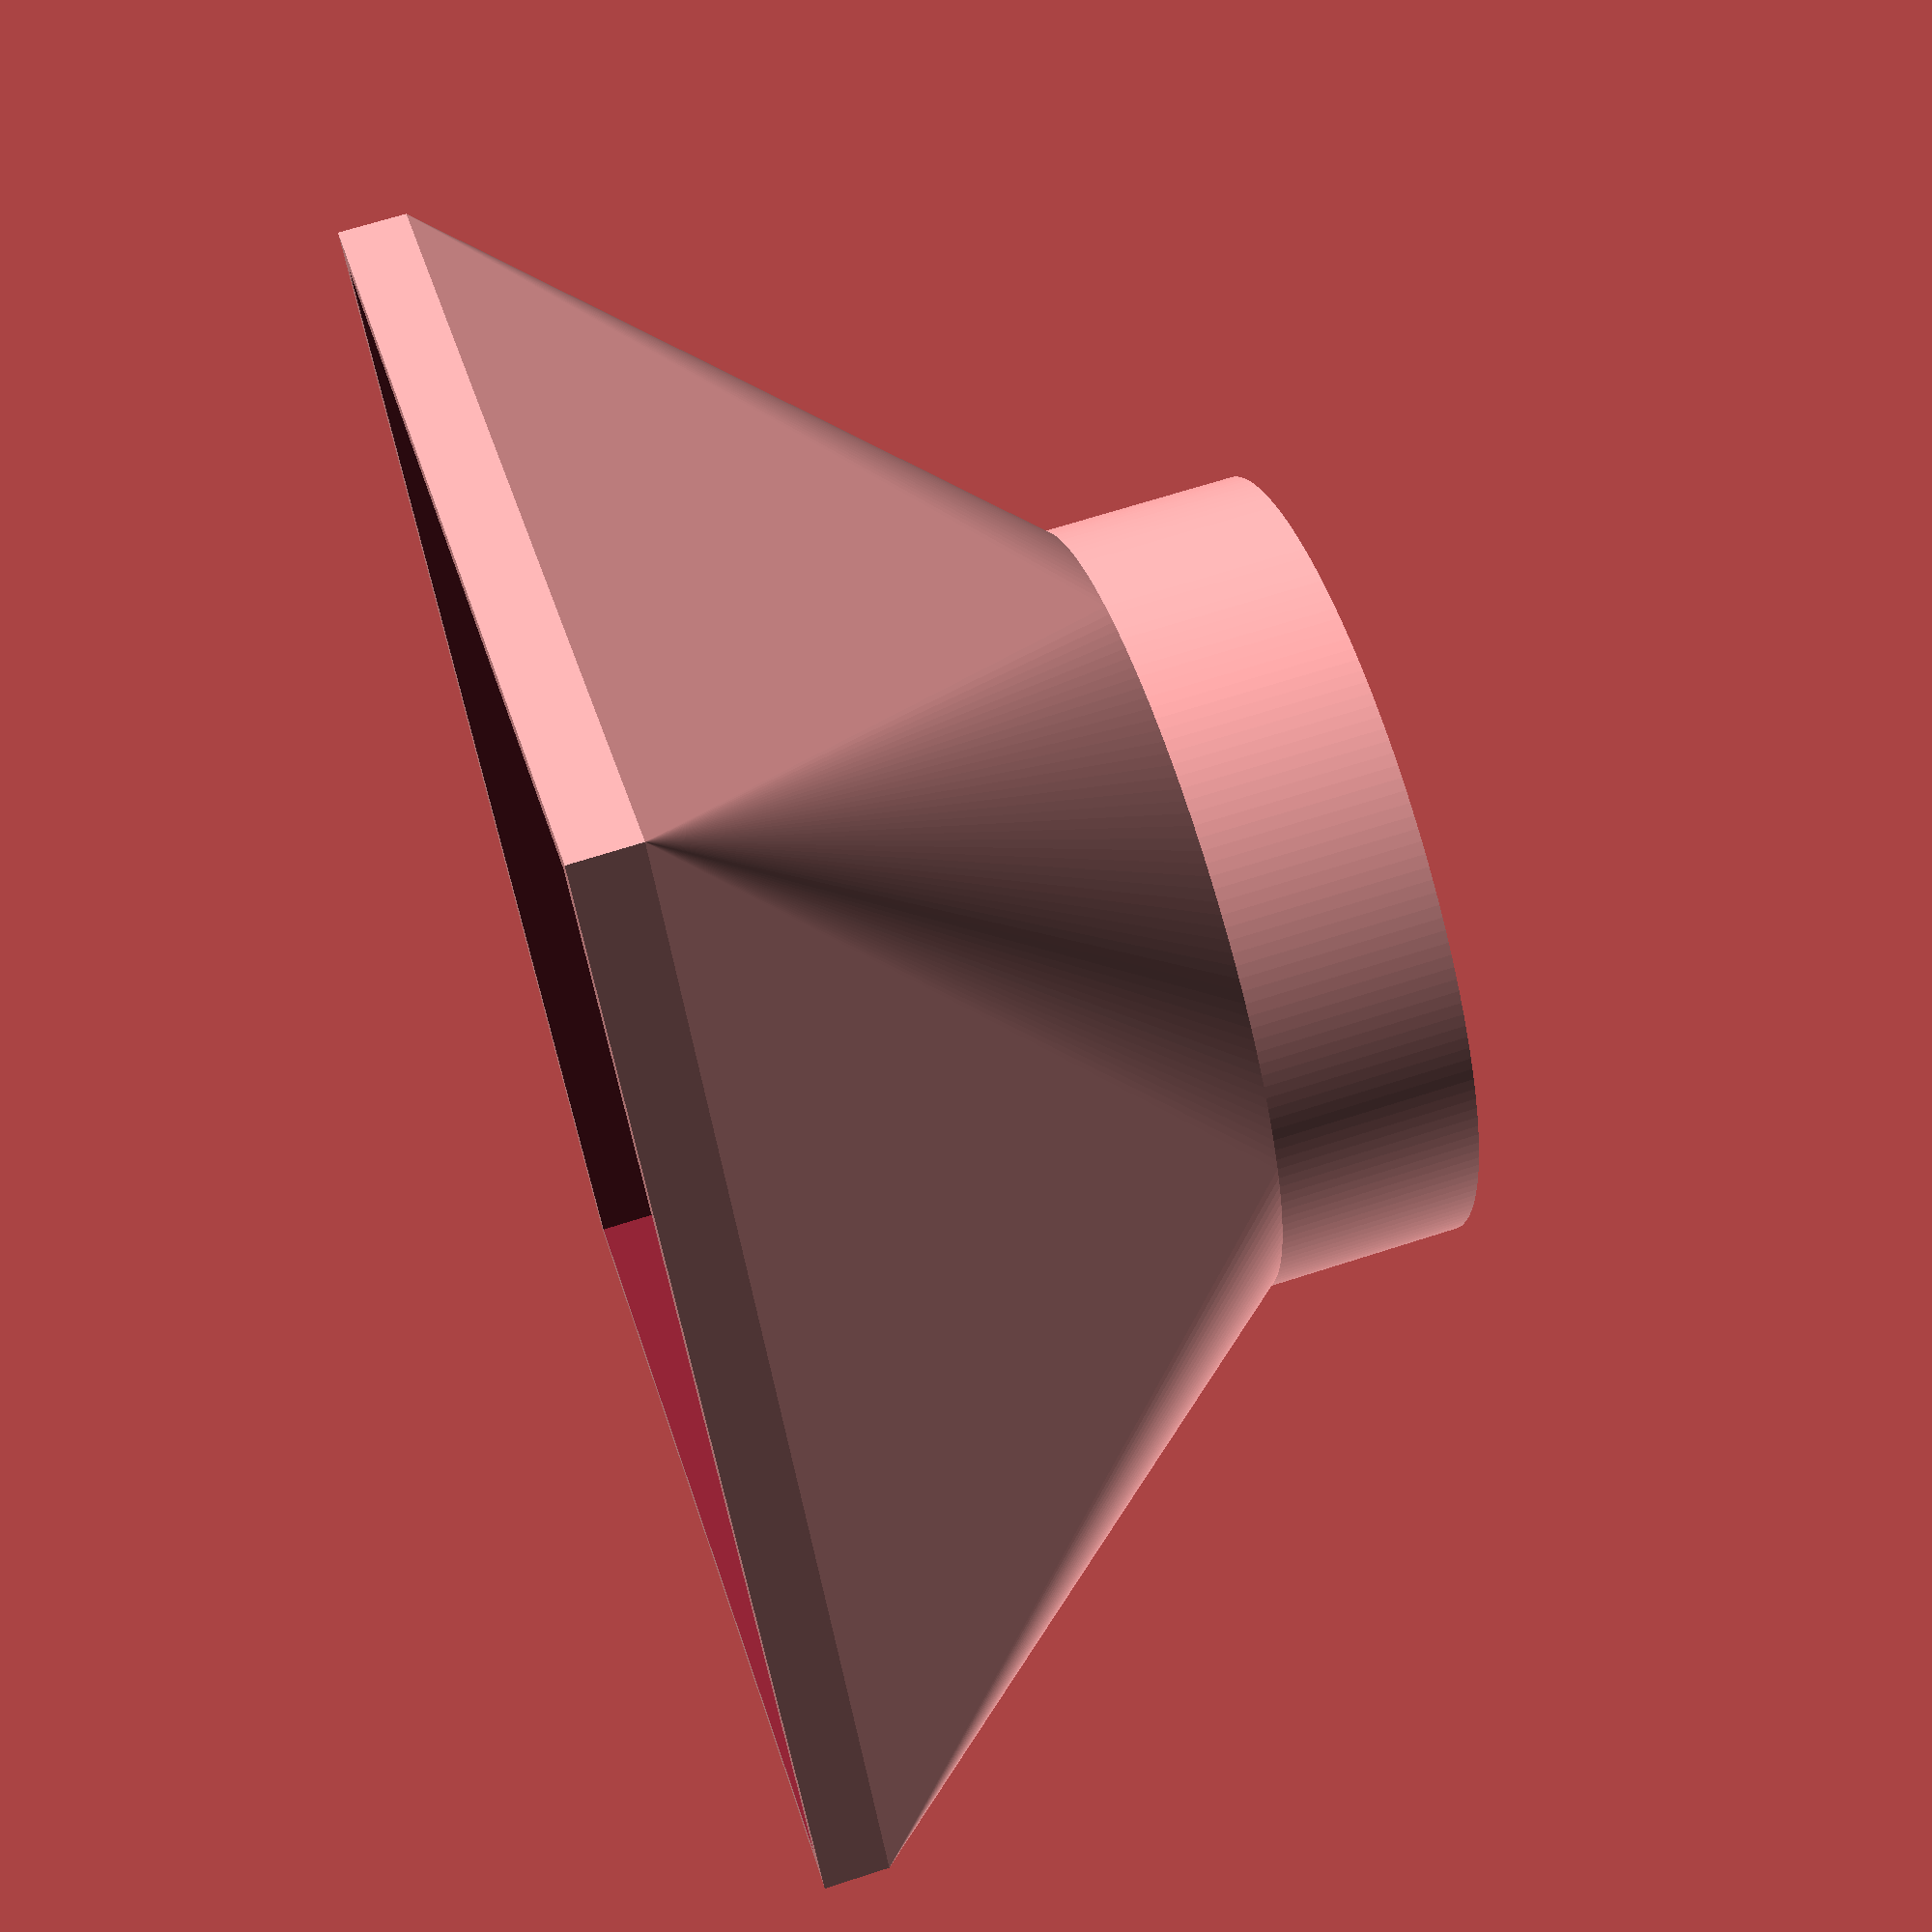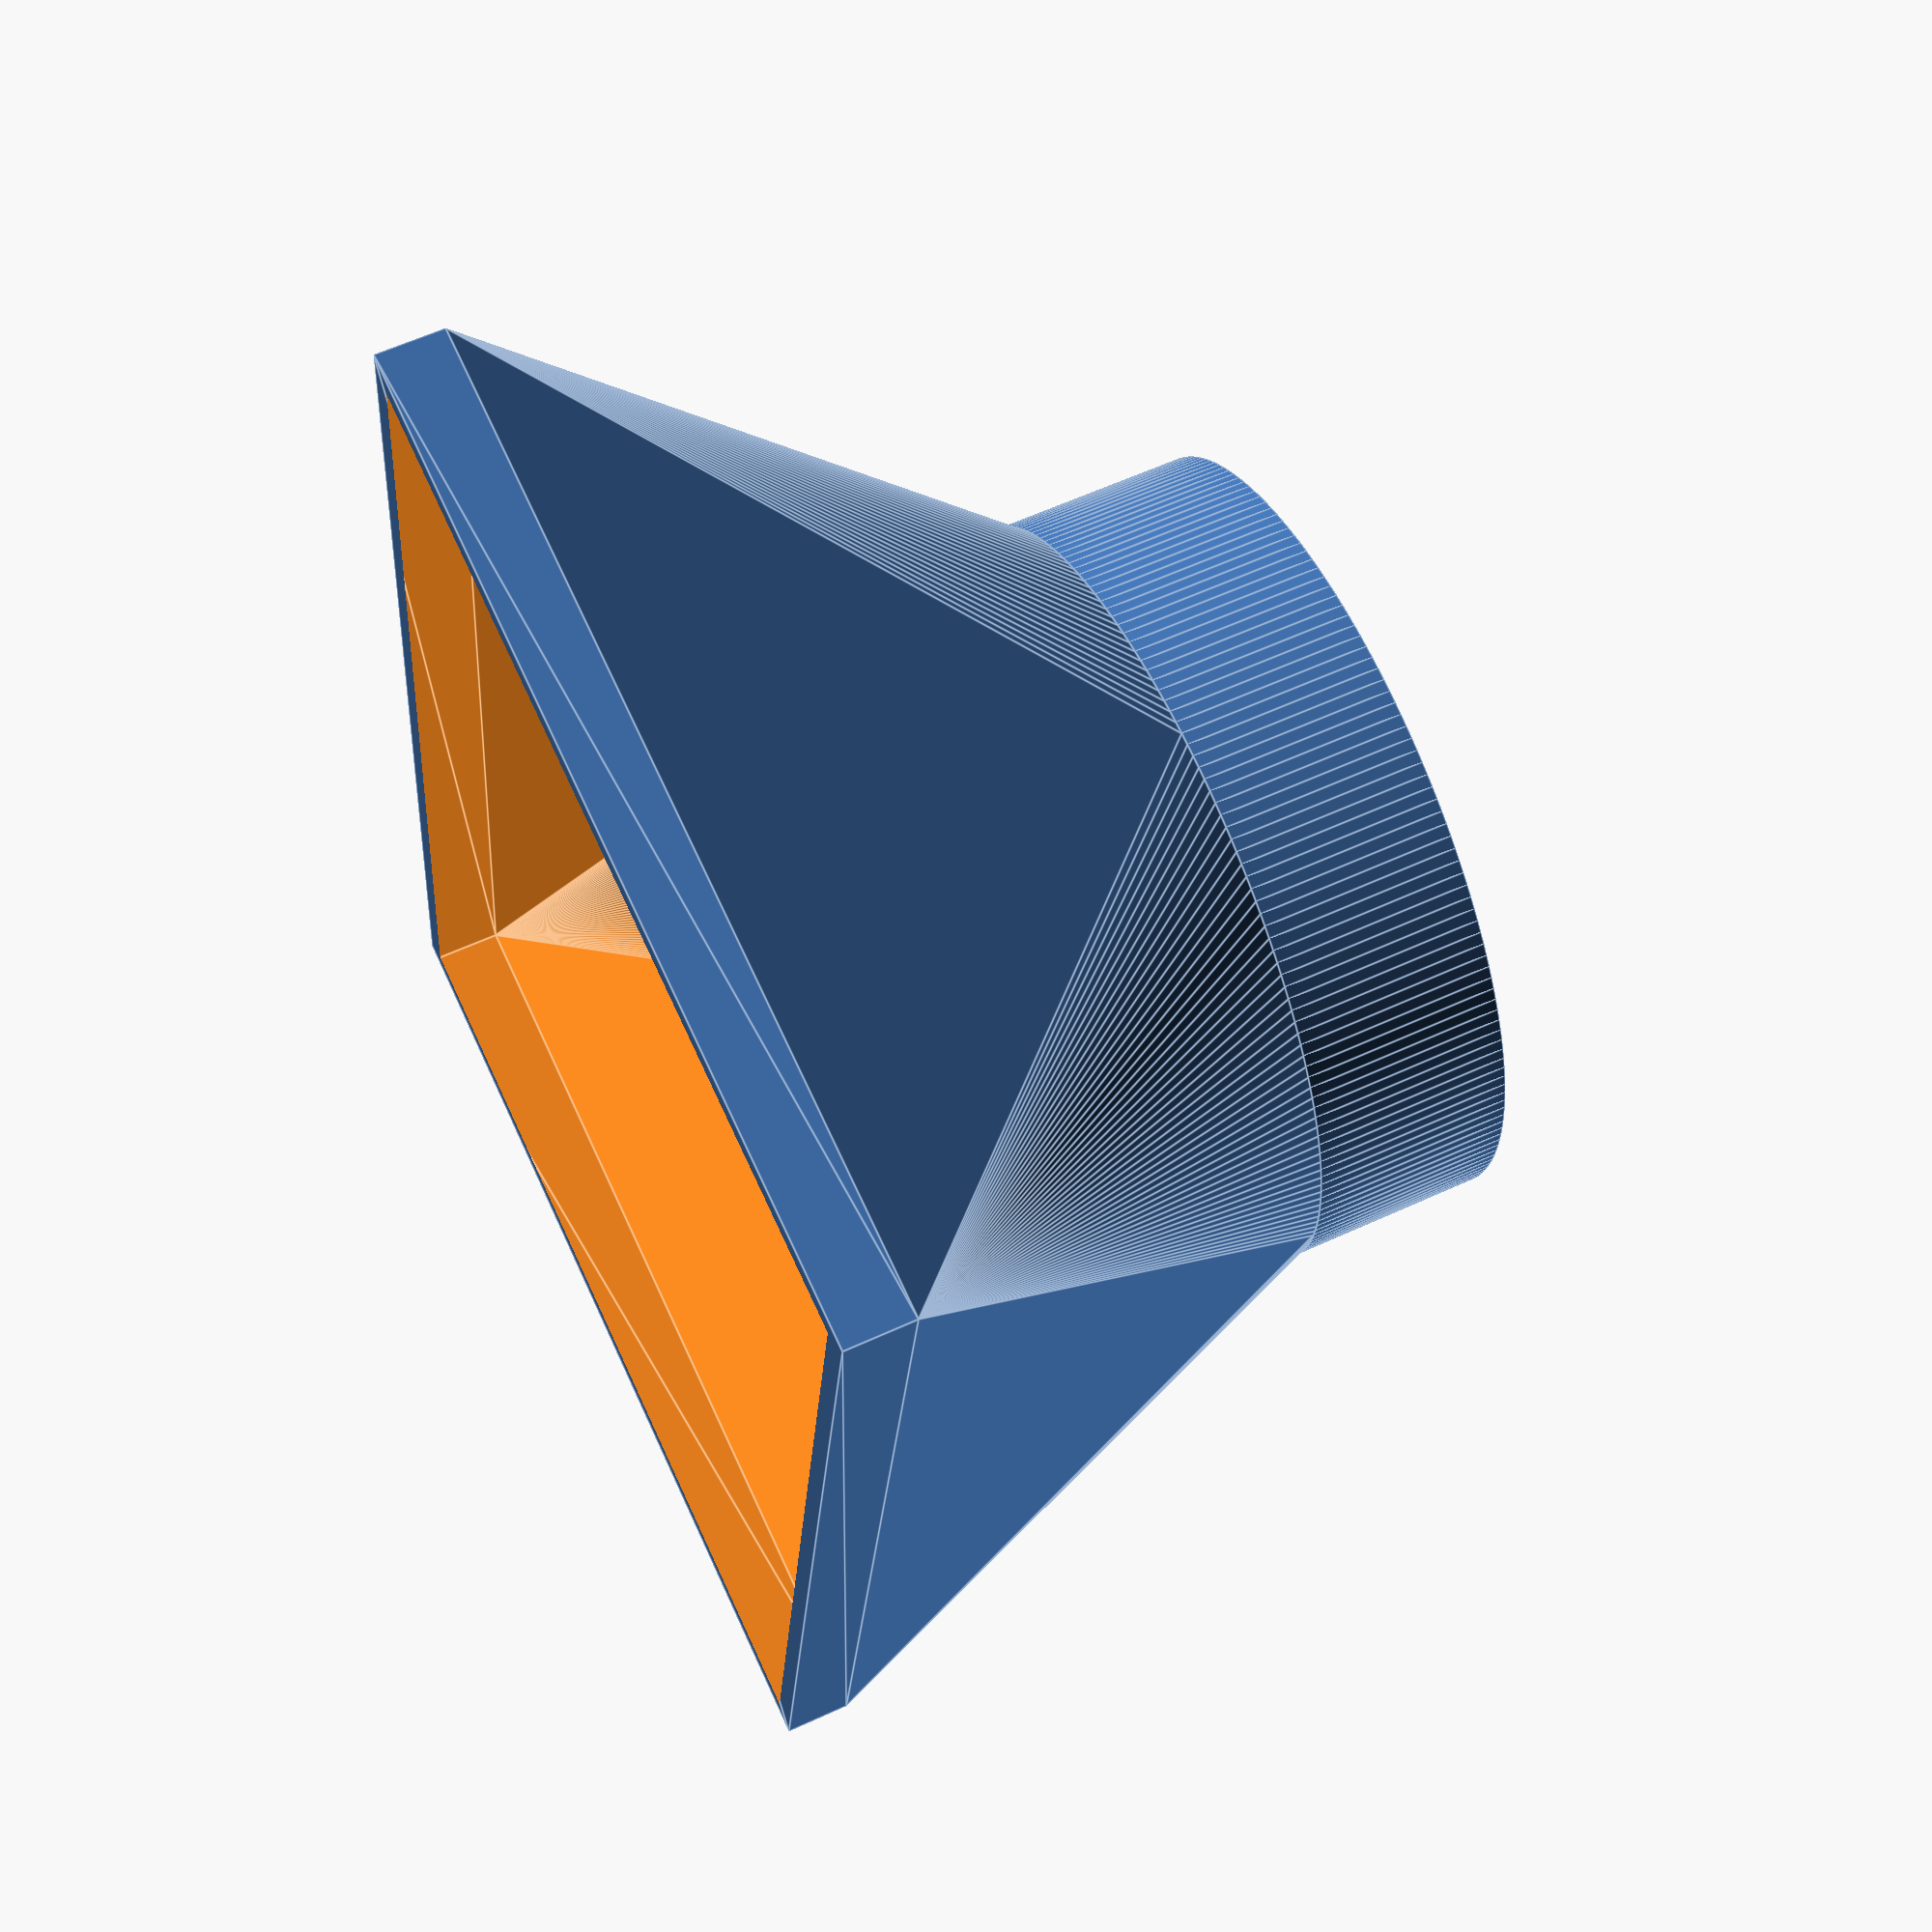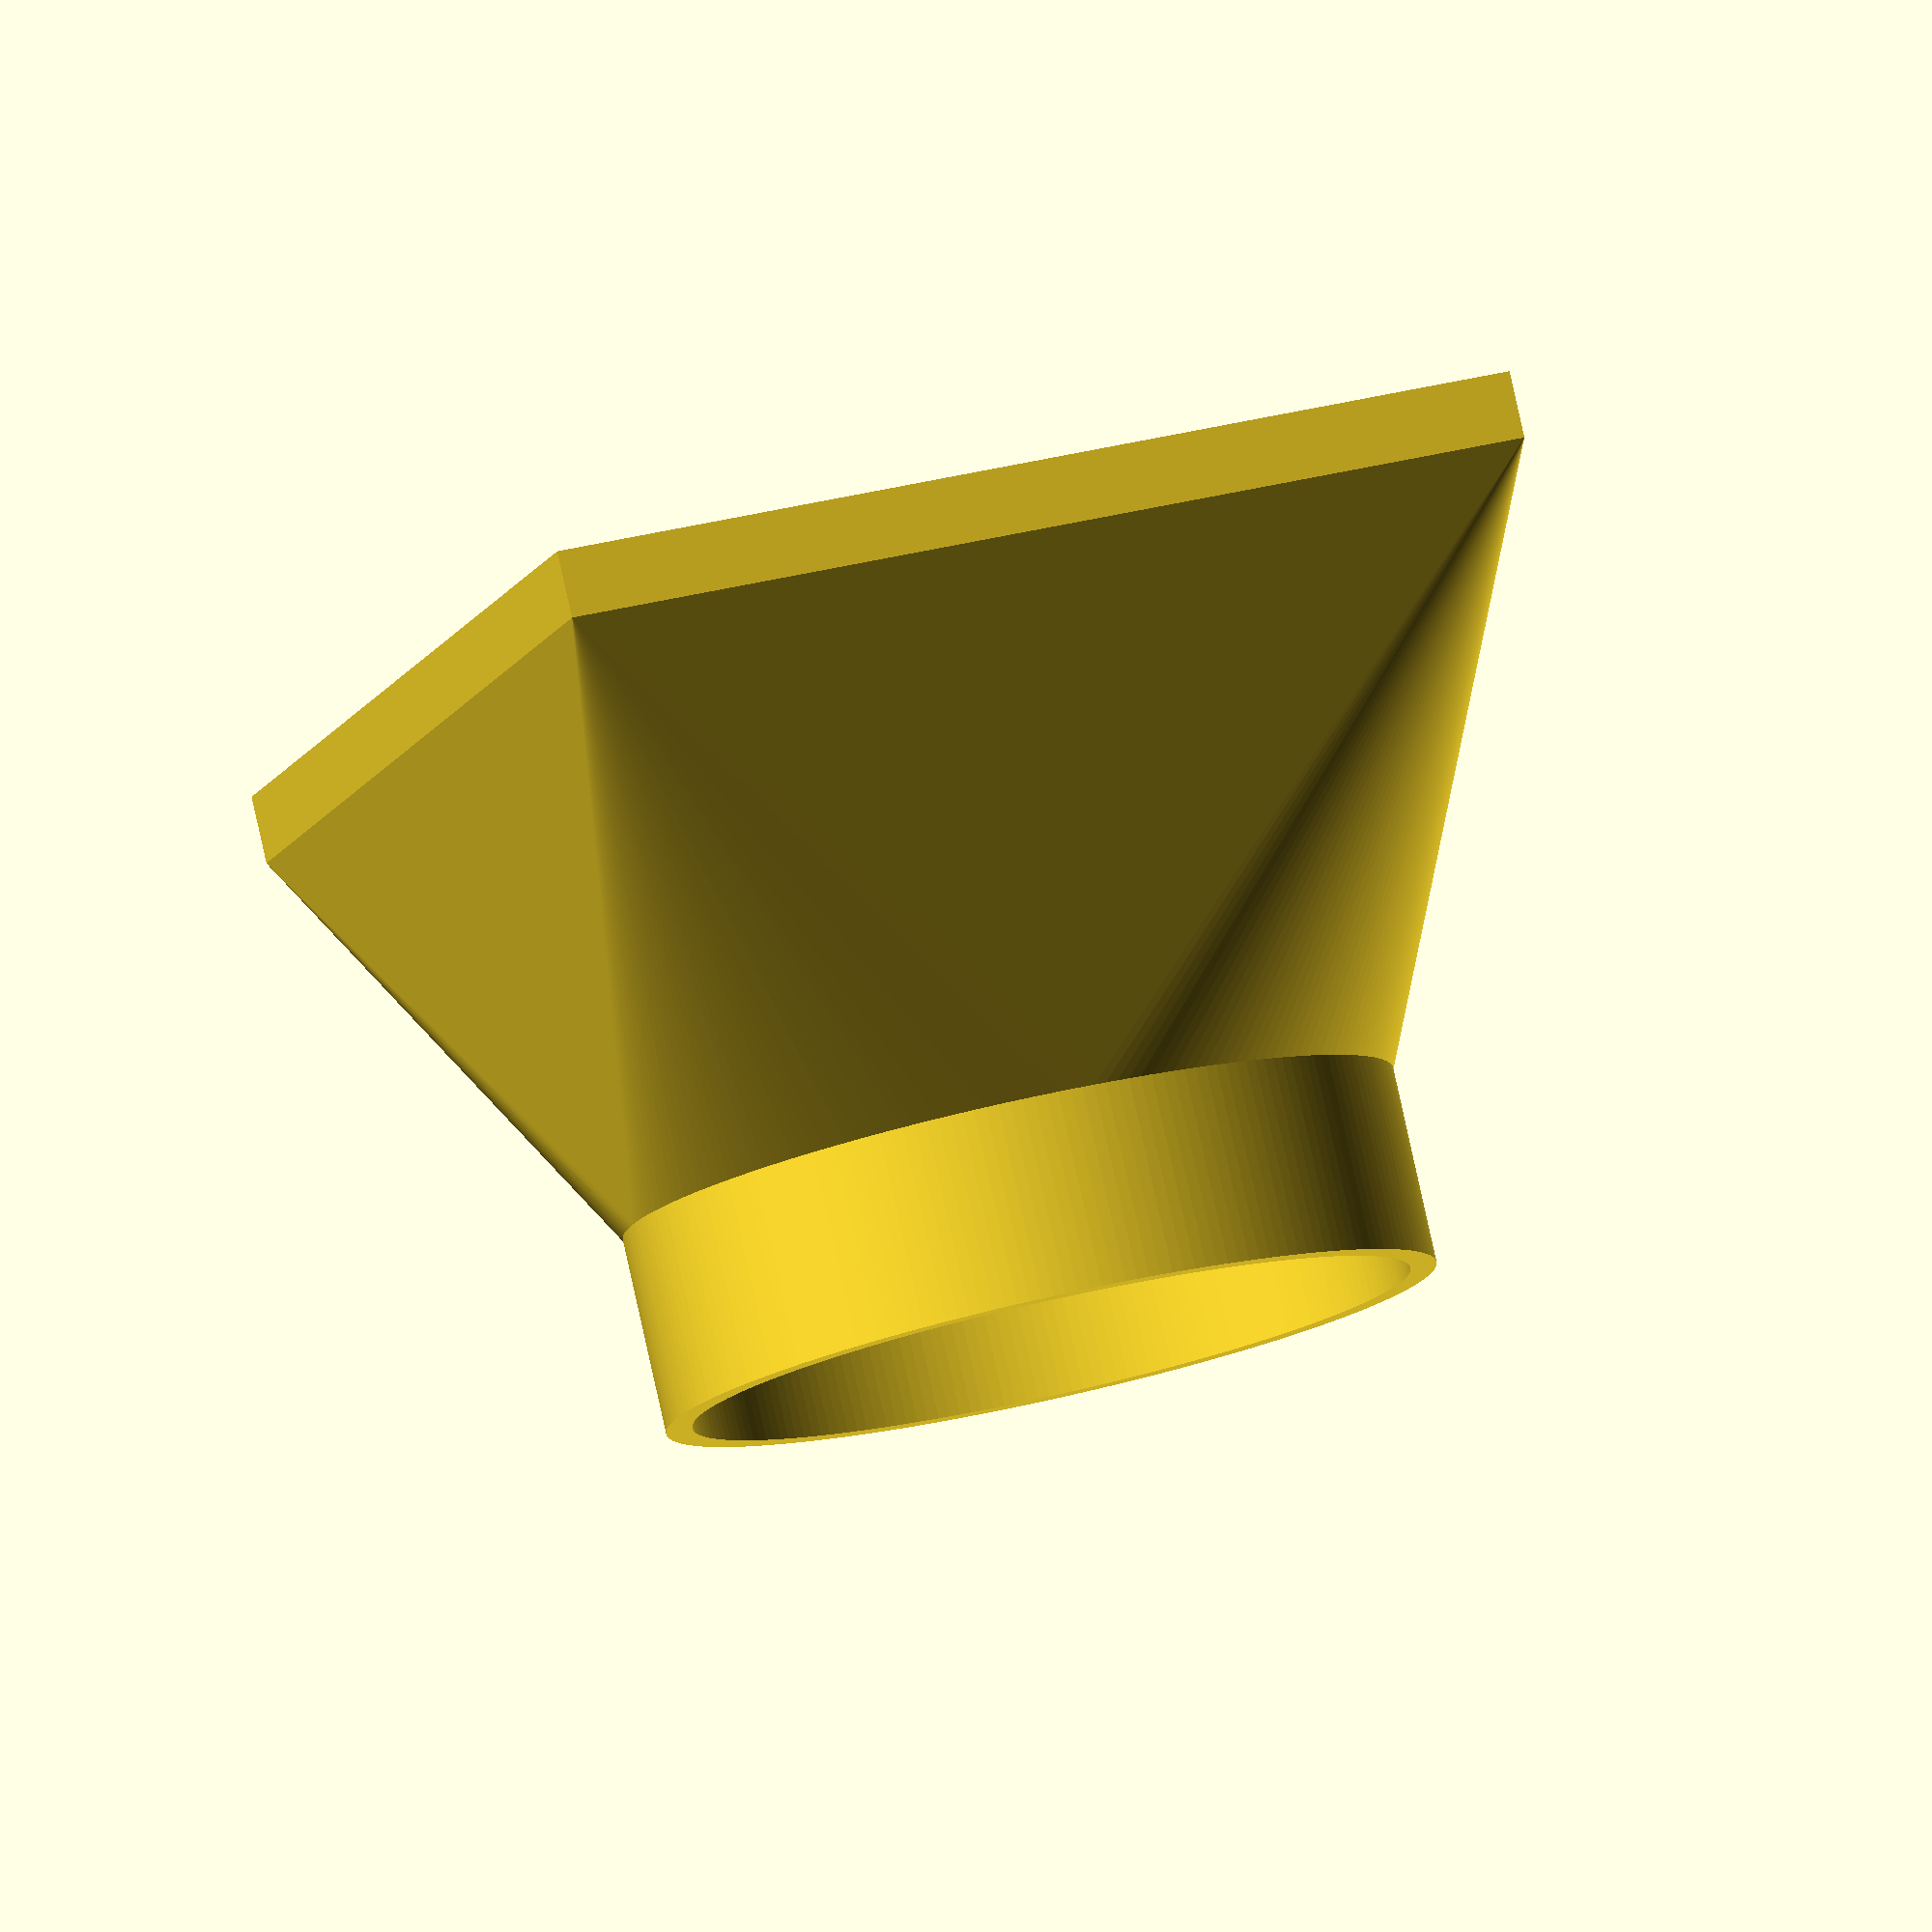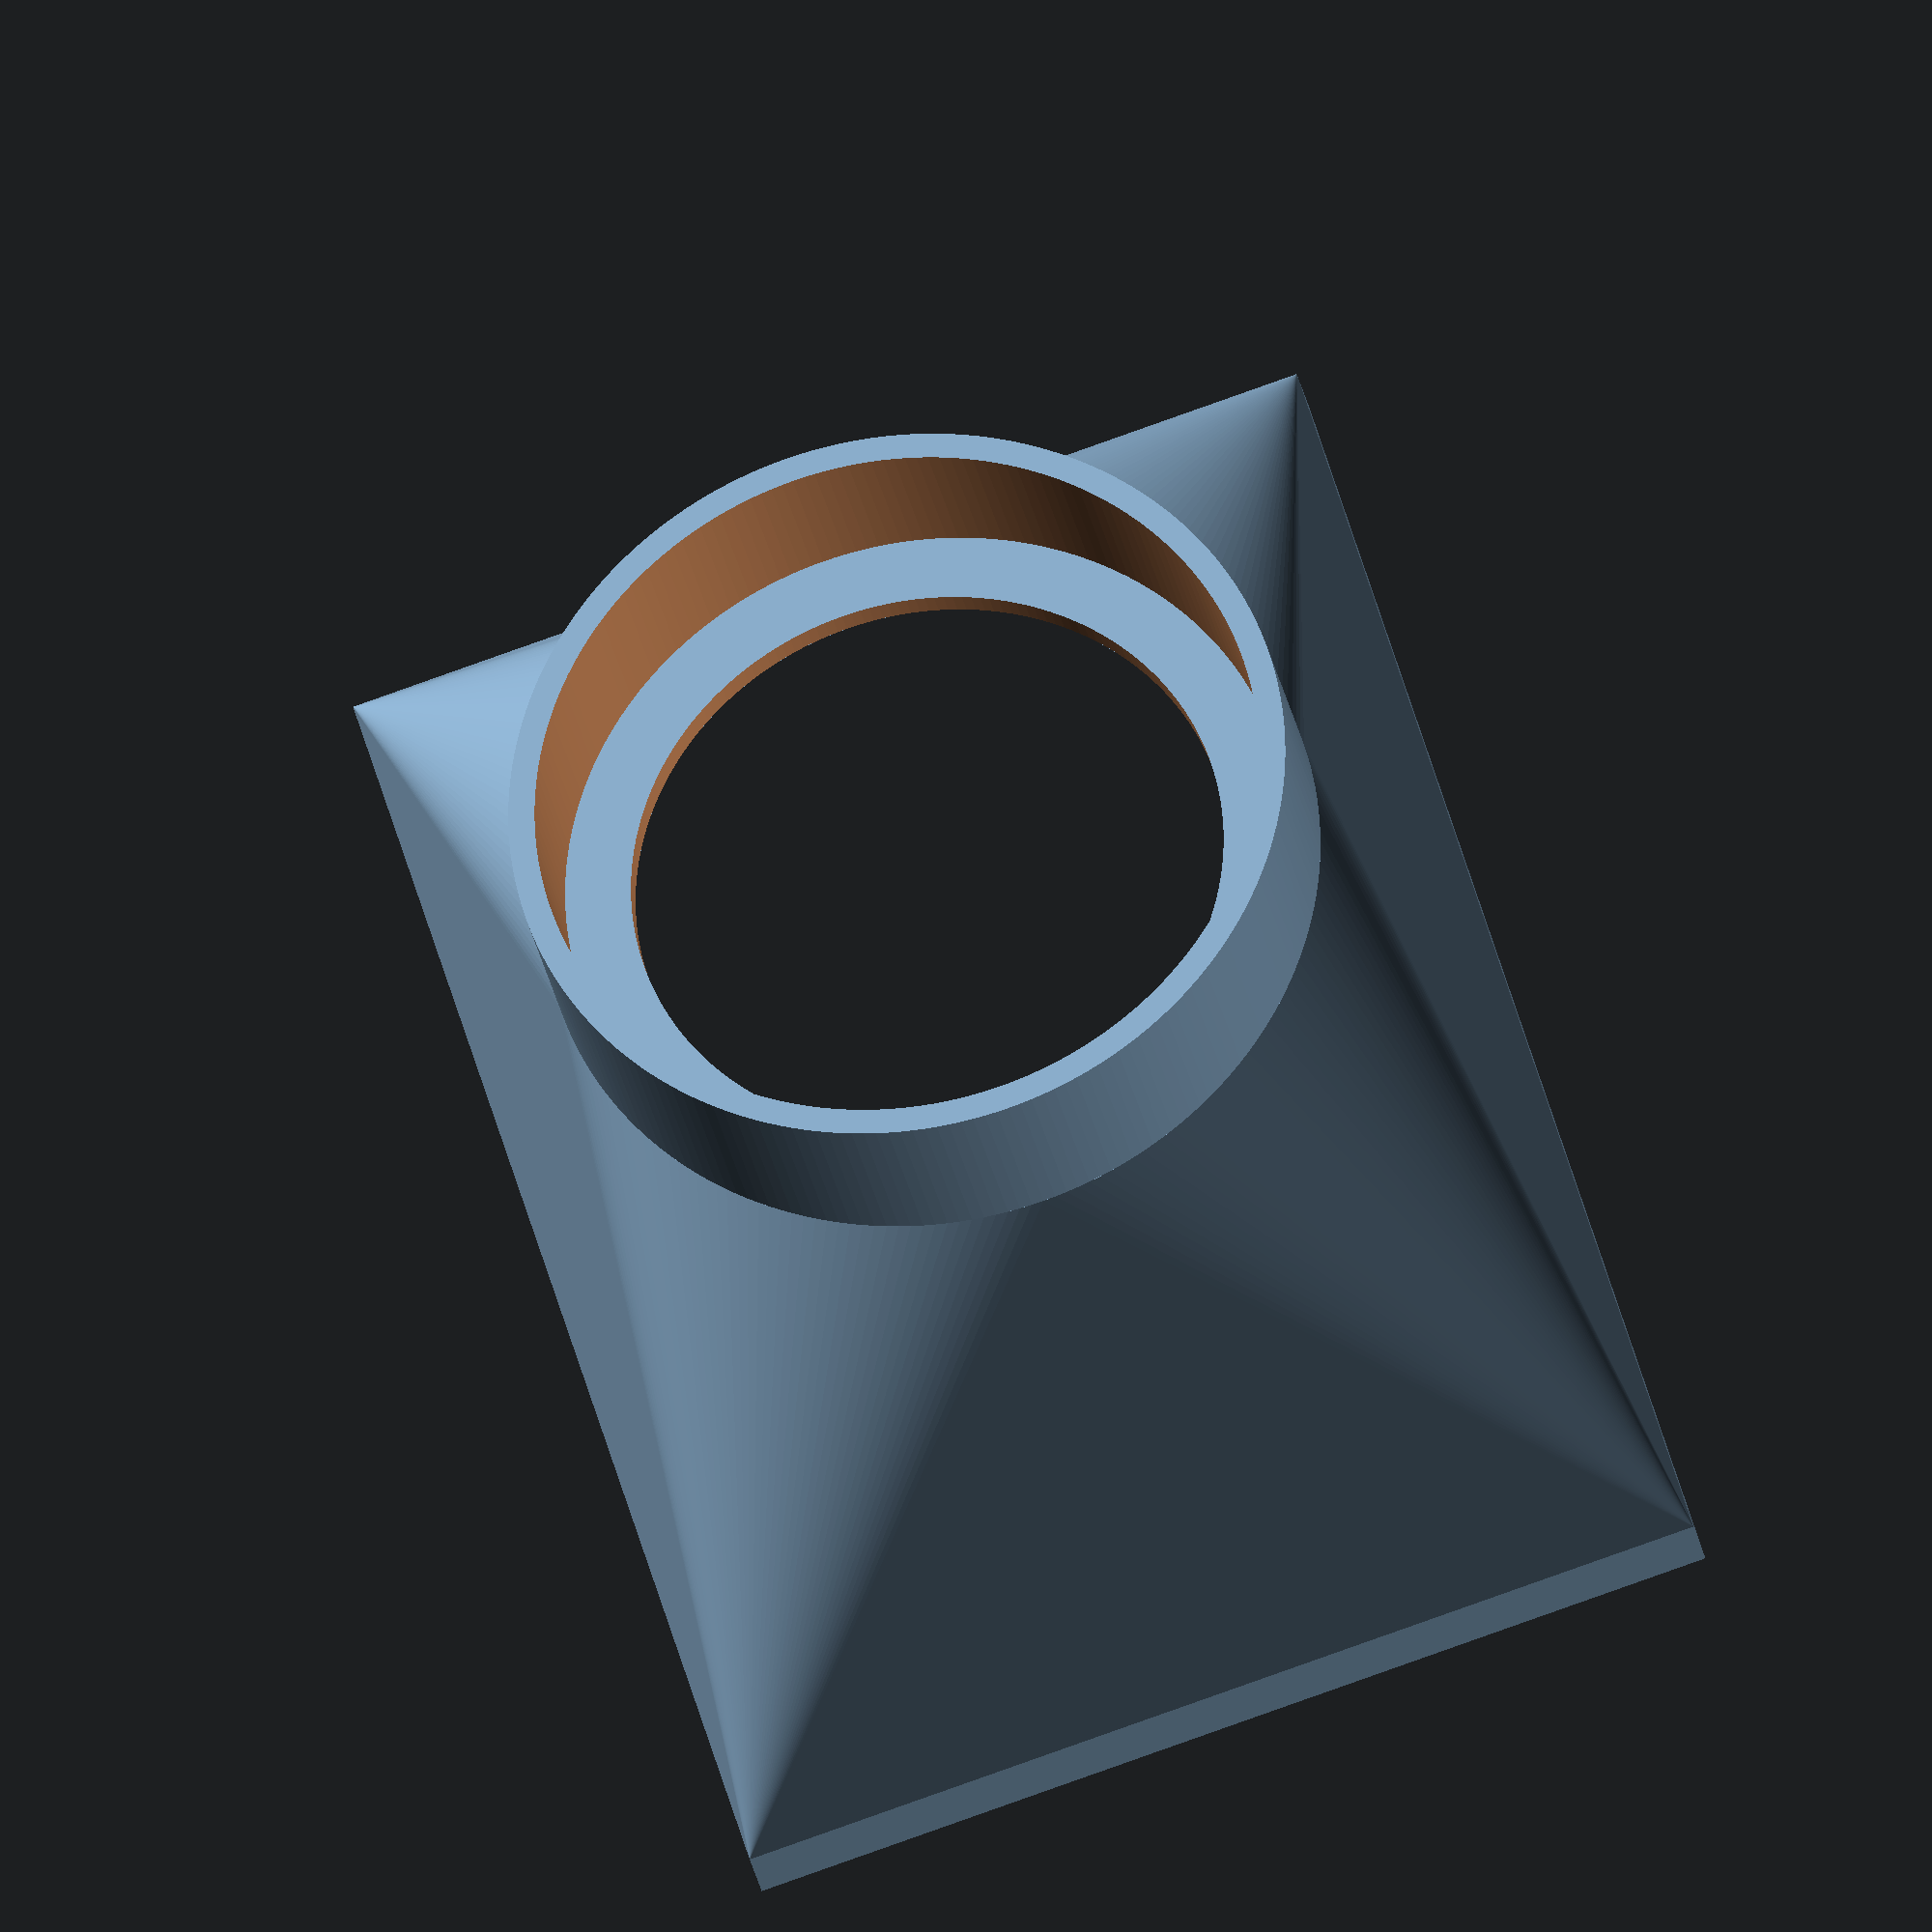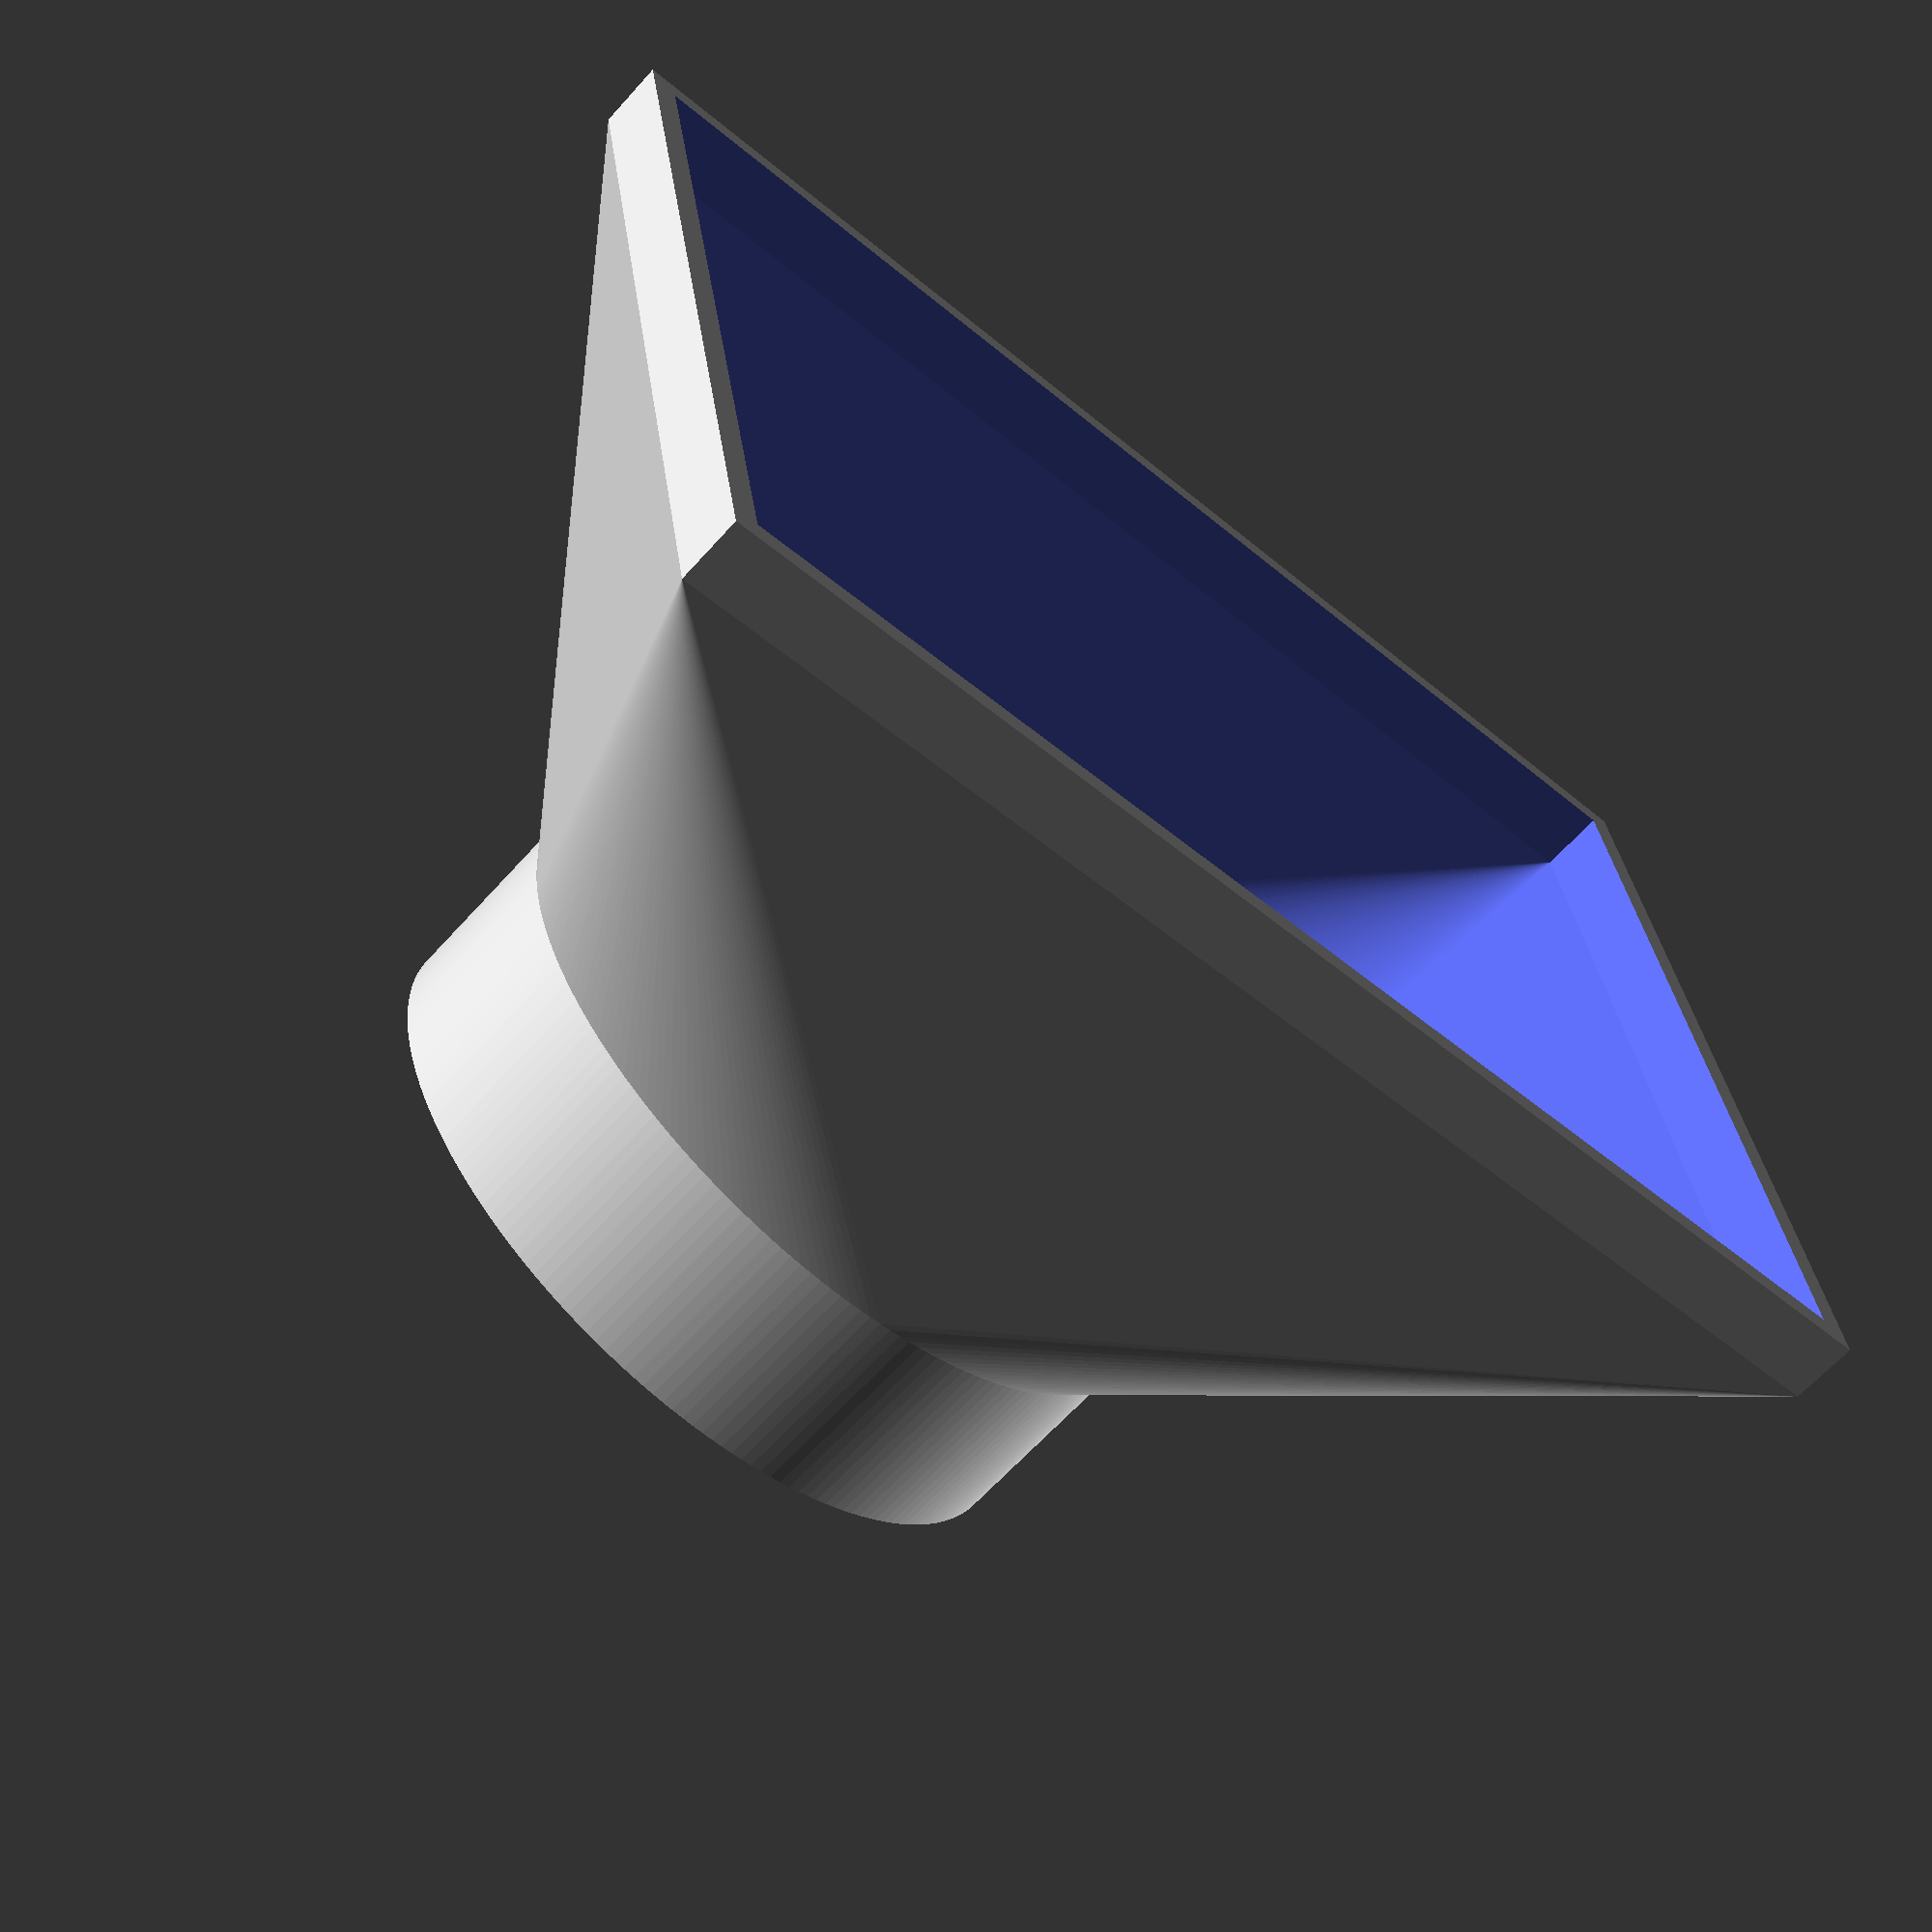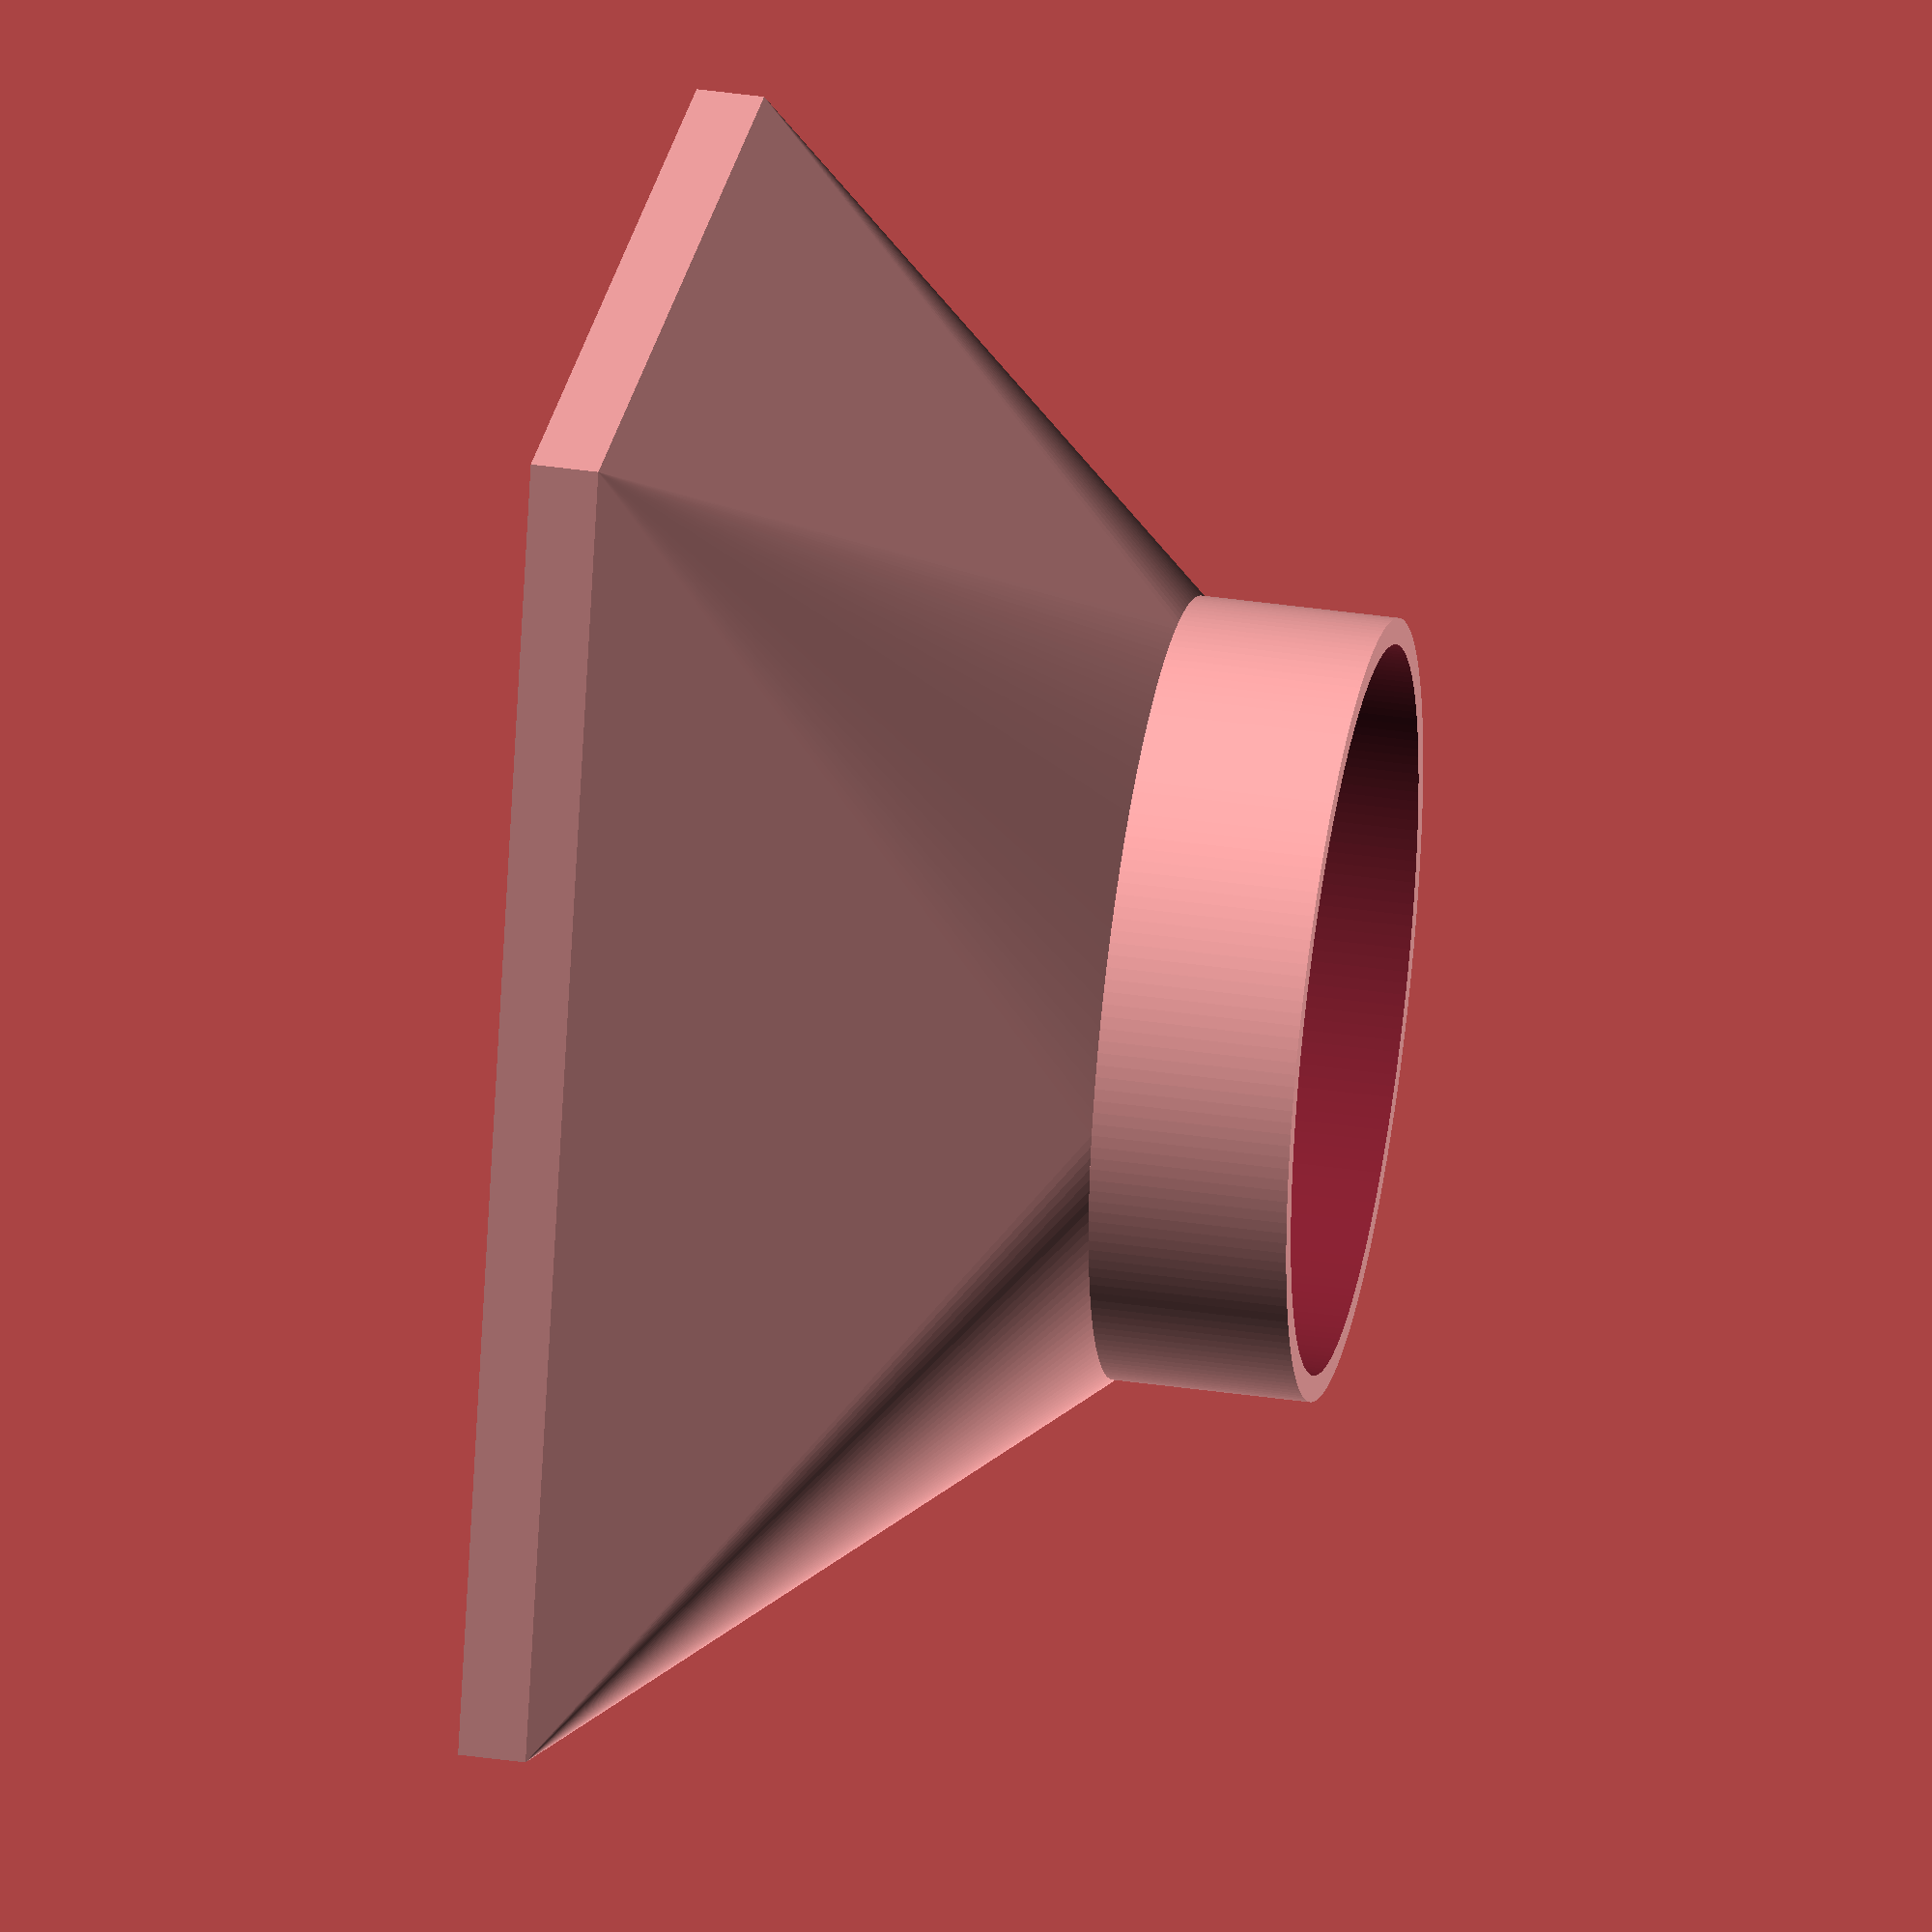
<openscad>
// Focal Distance is offset by 3mm as that is the thickness of the scanner top plates. You may need to adjust further if your glass sits back a little in the lens.
focalDistance = 50;

// Outer ring height - used to stabilize the camera and block light.
lensRingHeight = 15;

// Probably your true lens diameter.  Size of the opening in the lens hood.
lensInnerDiameter = 45; 

// Outer diameter of your lens, determines the size of the outer ring that surrounds it.
lensOuterDiameter = 55; 

// Determines how think you'd like the walls of the unit to be.
wallThickness = 2; 


translate([0,0,-3]){
    translate([0,0,focalDistance-3]){
        difference(){
            cylinder(h=2,d=lensOuterDiameter,$fn=200);
            translate([0,0,-1]){cylinder(h=5,d=lensInnerDiameter,$fn=200);}
        }
    }

    difference(){
        //outside
        union(){
            translate([0,0,focalDistance-3]){
                cylinder(h=lensRingHeight,d=lensOuterDiameter+wallThickness*2,$fn=200);
            }
            hull(){
                translate([0,0,focalDistance-lensRingHeight-3]){
                    cylinder(h=lensRingHeight,d=lensOuterDiameter+wallThickness*2,$fn=200);
                }
                translate([-100.8/2-wallThickness, -70.8/2-wallThickness,3]){
                    cube([100.8+wallThickness*2, 70.8+wallThickness*2, 5.125]);
                }
            }
        }
        
      //inside  
        union(){
            translate([0,0,focalDistance-2-3]){
                cylinder(h=lensRingHeight+10,d=lensOuterDiameter,$fn=200);
            }

            hull(){
                translate([0,0,focalDistance-lensRingHeight-3]){
                    cylinder(h=lensRingHeight,d=lensOuterDiameter,$fn=200);
                }
                translate([-100.8/2, -70.8/2,1]){
                    cube([100.8, 70.8, 5.125+2]);
                }
            }
        }
    }
}
</openscad>
<views>
elev=112.8 azim=295.3 roll=288.0 proj=p view=solid
elev=119.6 azim=261.2 roll=295.2 proj=p view=edges
elev=97.5 azim=282.9 roll=192.5 proj=o view=solid
elev=28.0 azim=73.3 roll=10.1 proj=o view=wireframe
elev=244.3 azim=9.5 roll=41.9 proj=p view=solid
elev=320.0 azim=107.4 roll=280.0 proj=o view=wireframe
</views>
